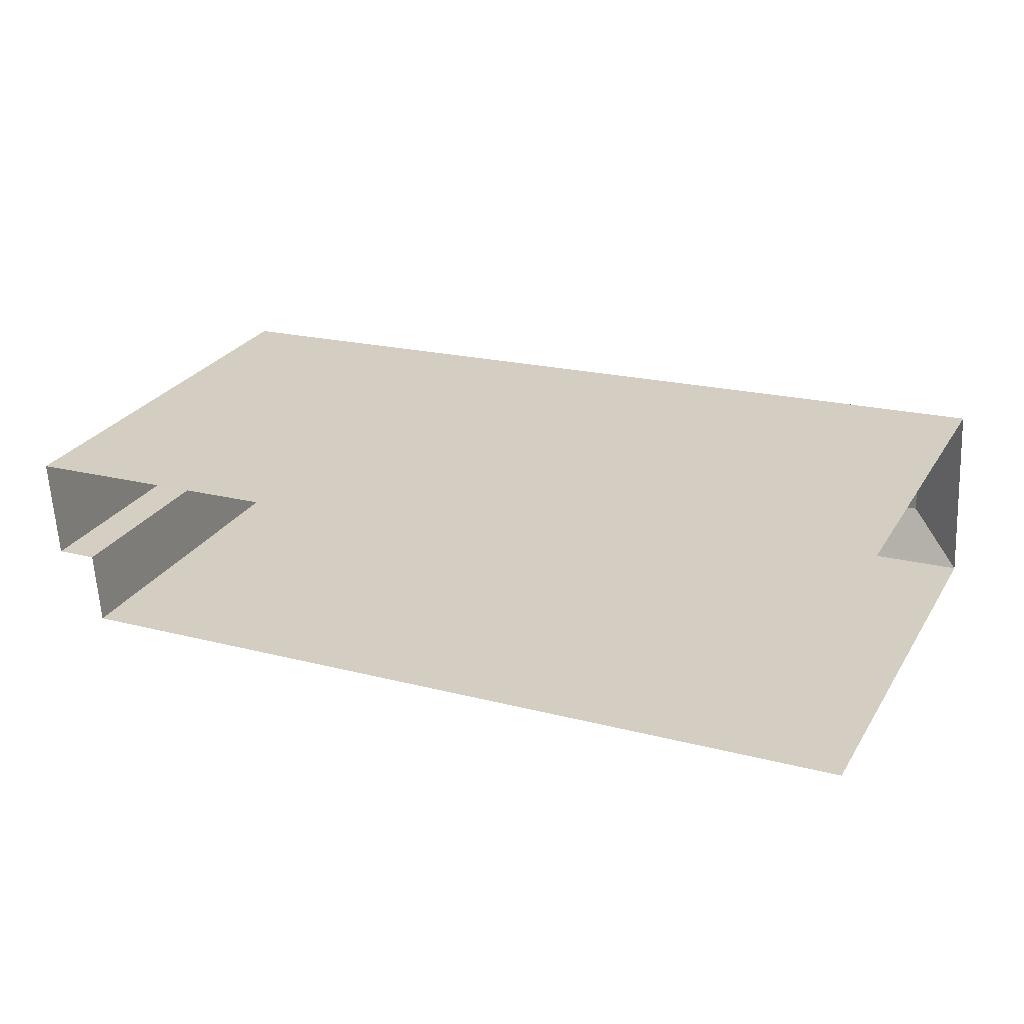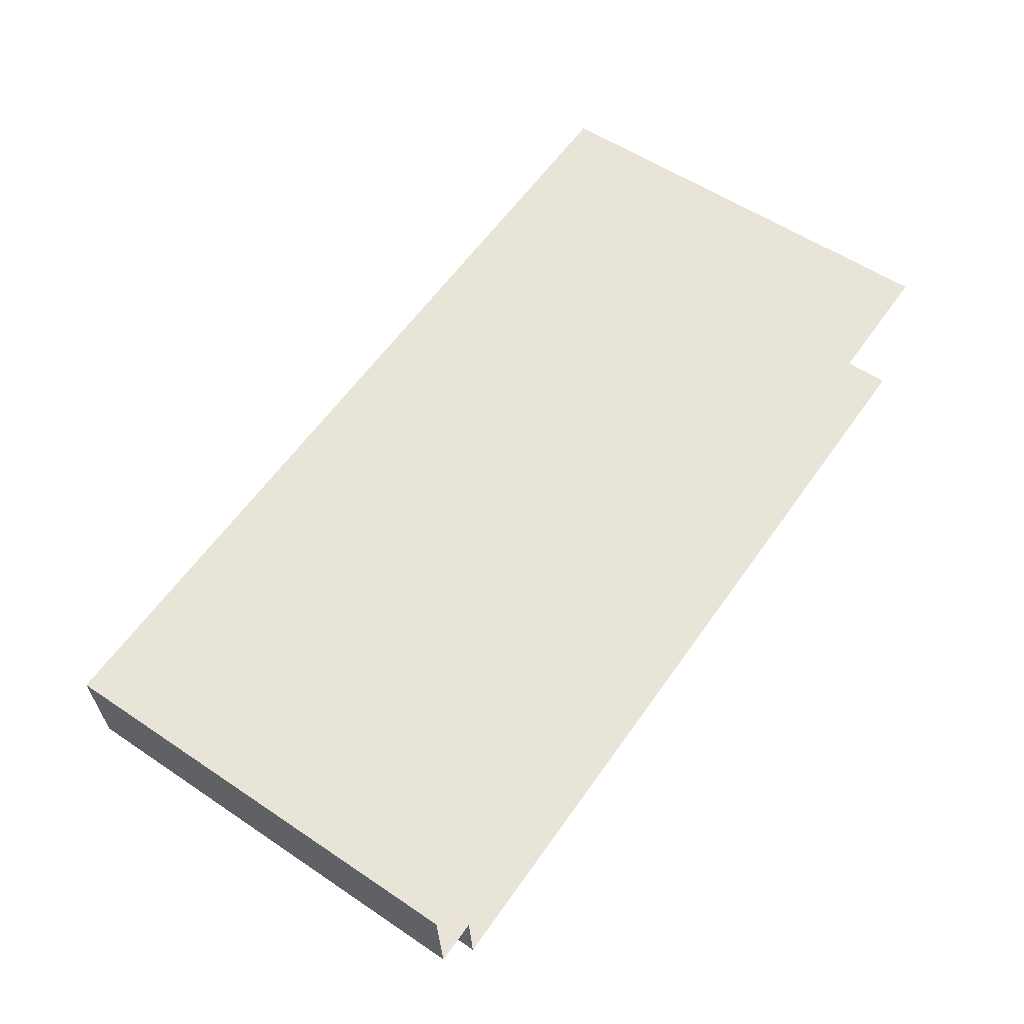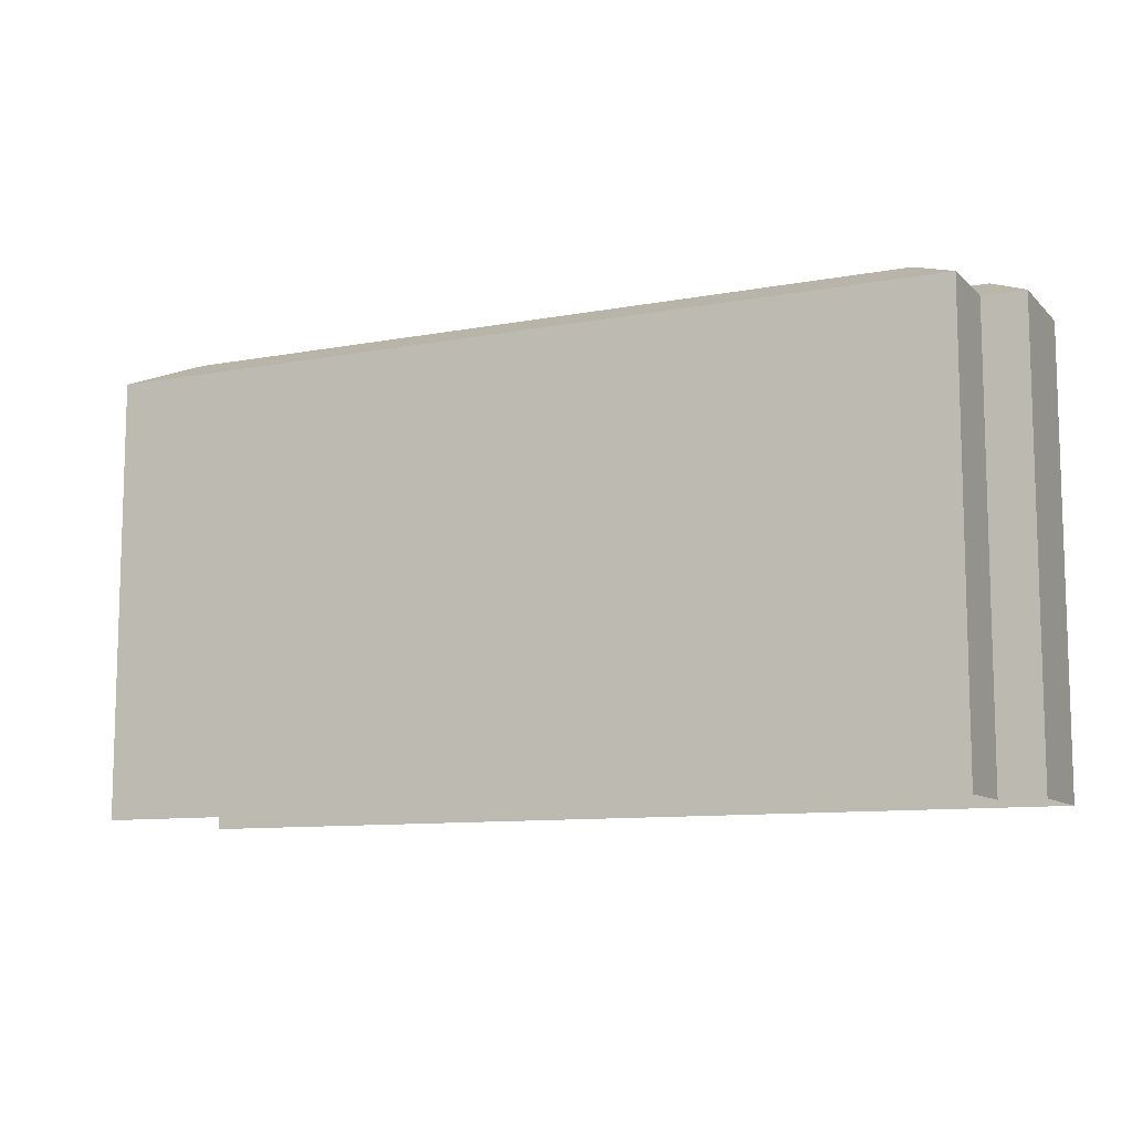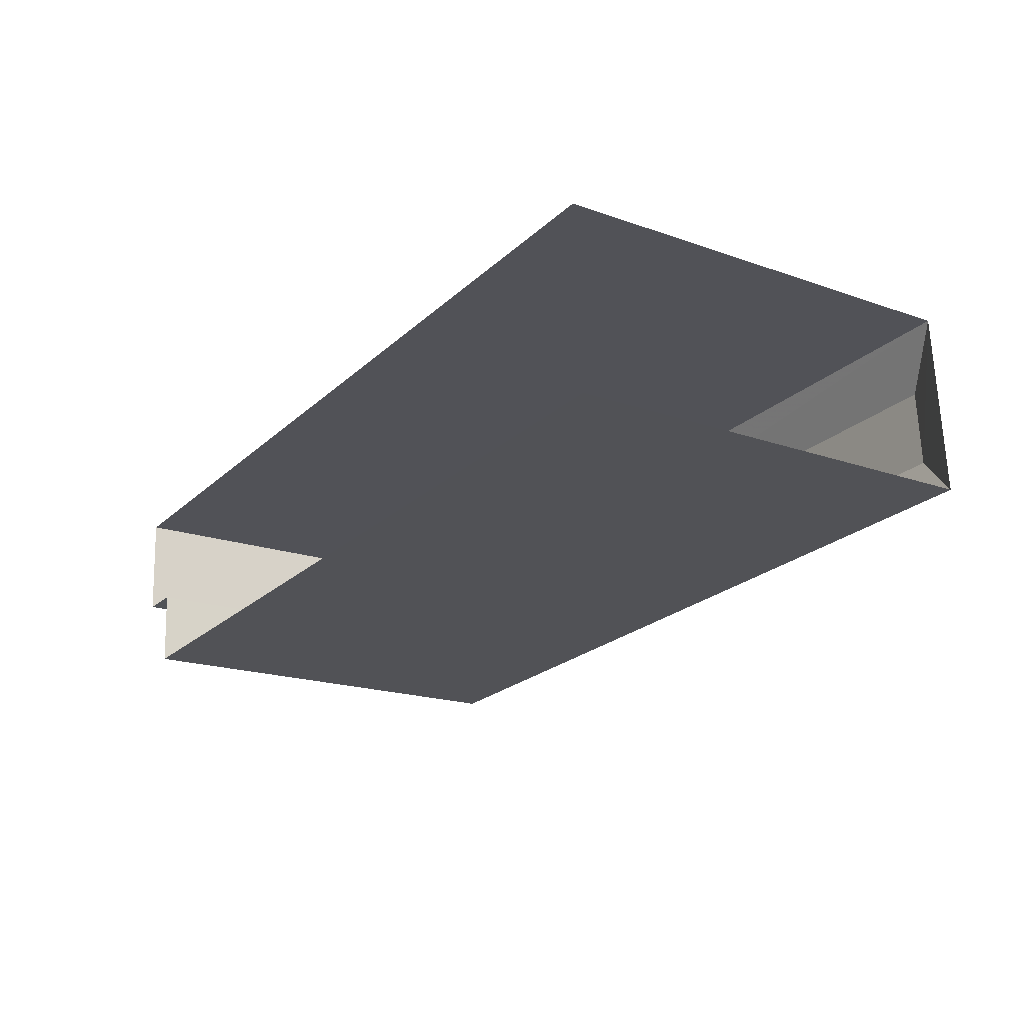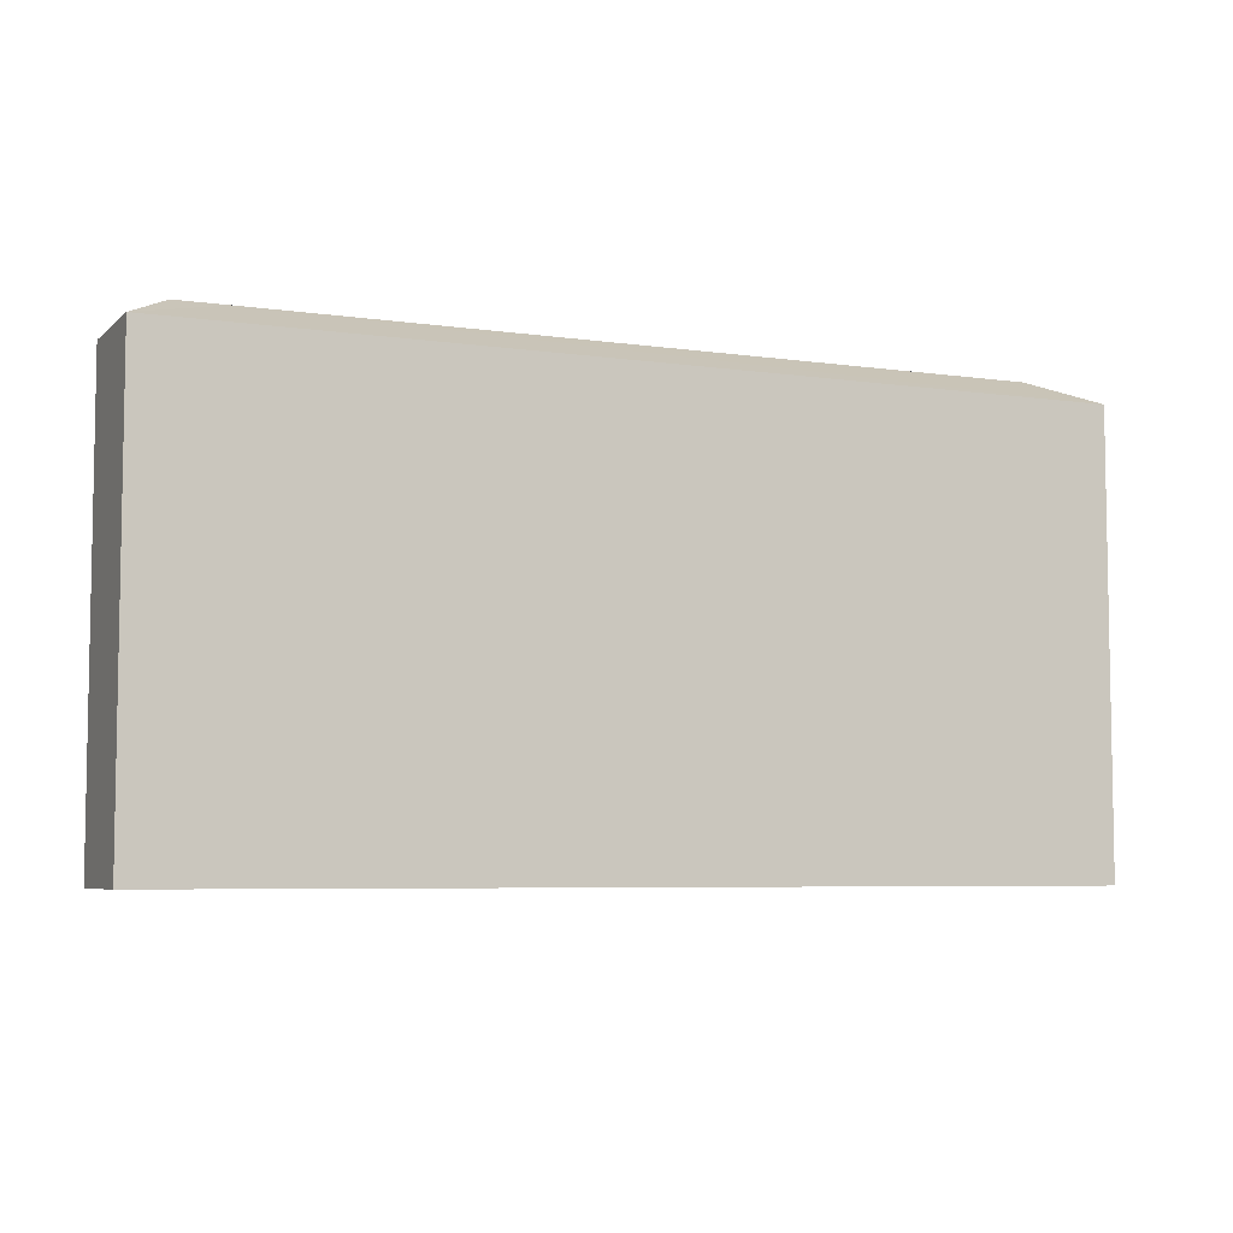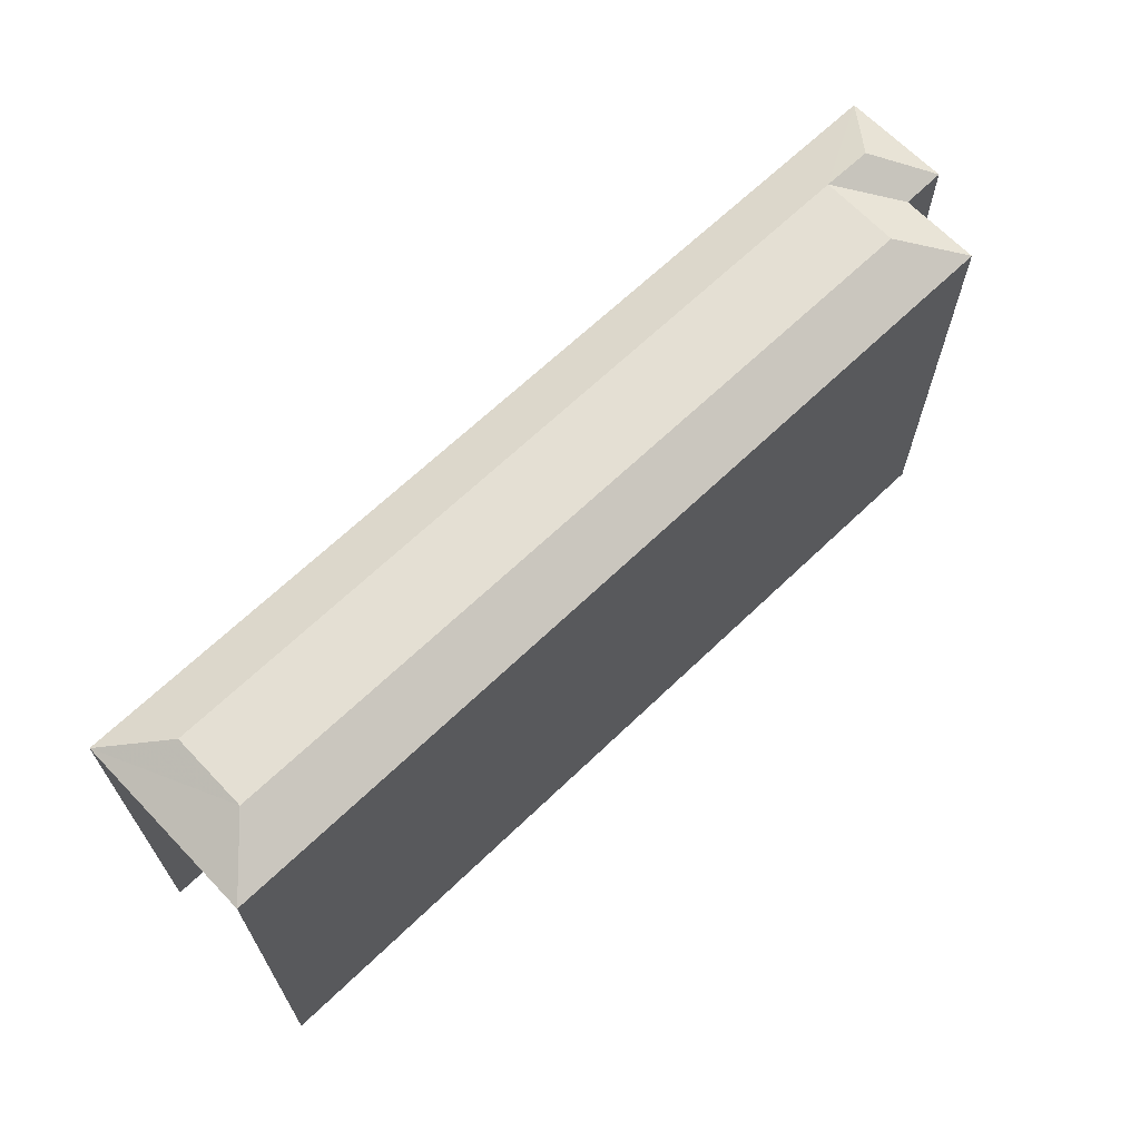
<metadata>
{"format":"obj","ext":"obj","renderer":"f3d","projection":"perspective","resolution":1024,"background":"white","views":[{"elev":27.5,"azim":-154.2,"up":"+Y"},{"elev":56.0,"azim":125.1,"up":"+Y"},{"elev":-10.0,"azim":22.3,"up":"+Z"},{"elev":-18.7,"azim":-123.9,"up":"+Y"},{"elev":-6.1,"azim":152.9,"up":"+Z"},{"elev":66.4,"azim":-47.3,"up":"+Z"}]}
</metadata>
<code>
v -3.722e+05 -1.034e+05 34.37
v -3.722e+05 -1.034e+05 34.37
v -3.722e+05 -1.034e+05 34.37
v -3.722e+05 -1.034e+05 34.37
v -3.722e+05 -1.034e+05 34.37
v -3.722e+05 -1.034e+05 34.37
v -3.722e+05 -1.034e+05 47.46
v -3.722e+05 -1.034e+05 47.46
v -3.722e+05 -1.034e+05 47.46
v -3.722e+05 -1.034e+05 47.46
v -3.722e+05 -1.034e+05 46.71
v -3.722e+05 -1.034e+05 46.71
v -3.722e+05 -1.034e+05 47.46
v -3.722e+05 -1.034e+05 46.71
v -3.722e+05 -1.034e+05 46.71
v -3.722e+05 -1.034e+05 46.71
v -3.722e+05 -1.034e+05 46.71
f 1 2 3
f 2 4 3
f 3 5 6
f 3 4 5
f 16 4 2
f 16 11 4
f 7 8 9
f 10 7 9
f 11 10 12
f 12 10 13
f 7 10 11
f 9 14 15
f 10 9 15
f 16 14 9
f 8 16 9
f 15 17 13
f 10 15 13
f 12 13 17
f 11 16 8
f 7 11 8
f 11 5 4
f 11 12 5
f 16 2 1
f 14 16 1
f 12 6 5
f 12 17 6
f 17 3 6
f 17 15 3
f 3 15 14
f 1 3 14

</code>
